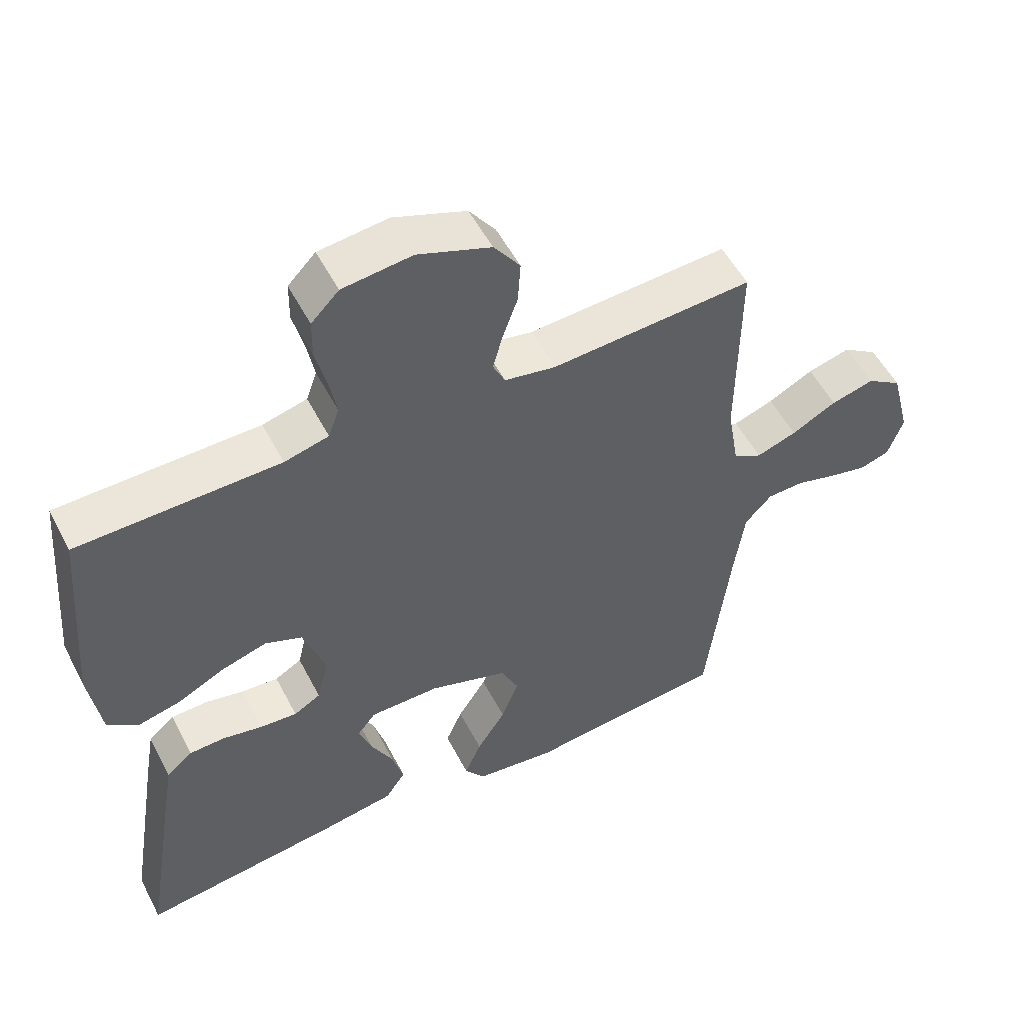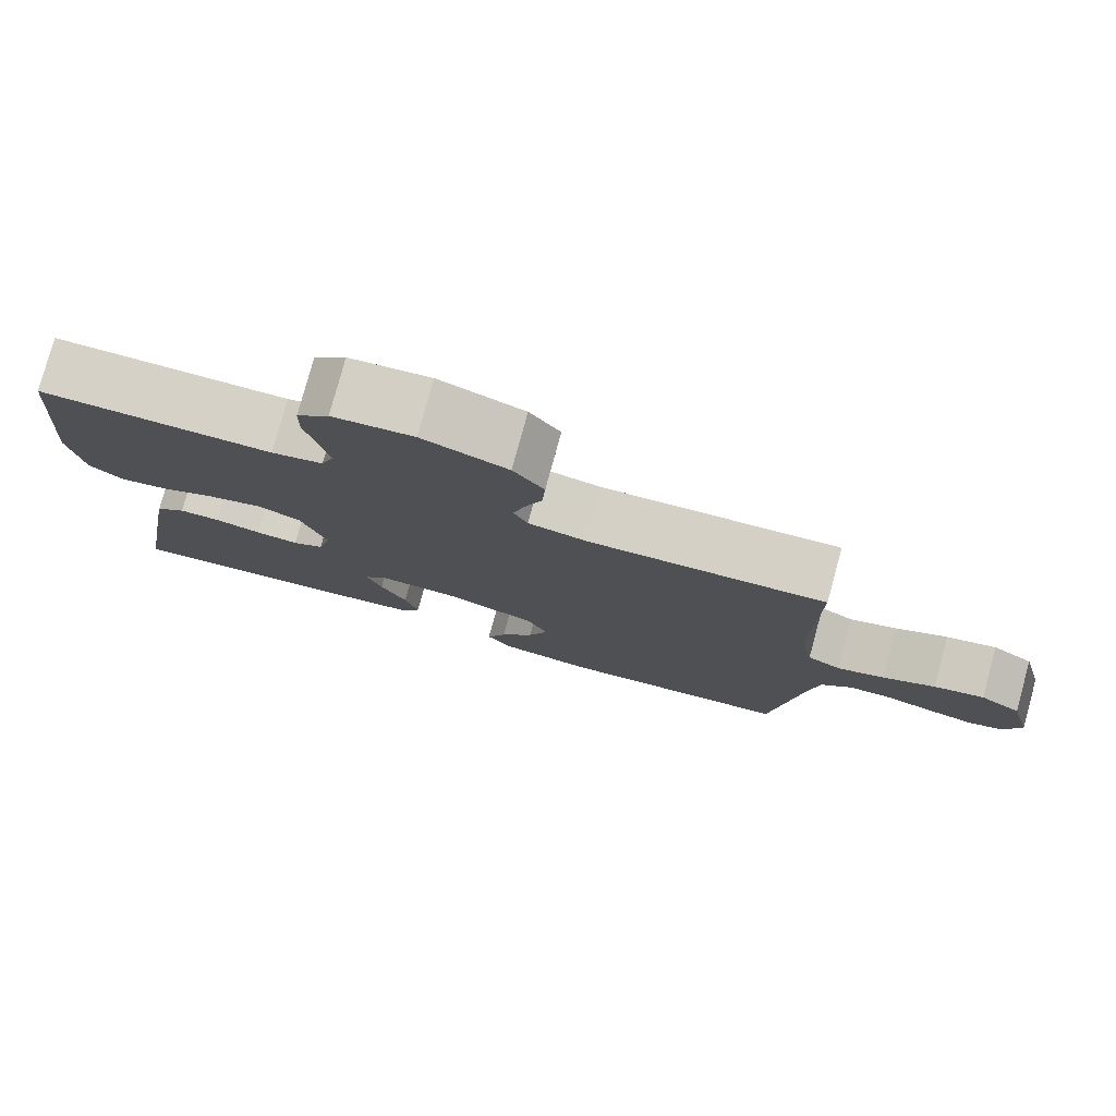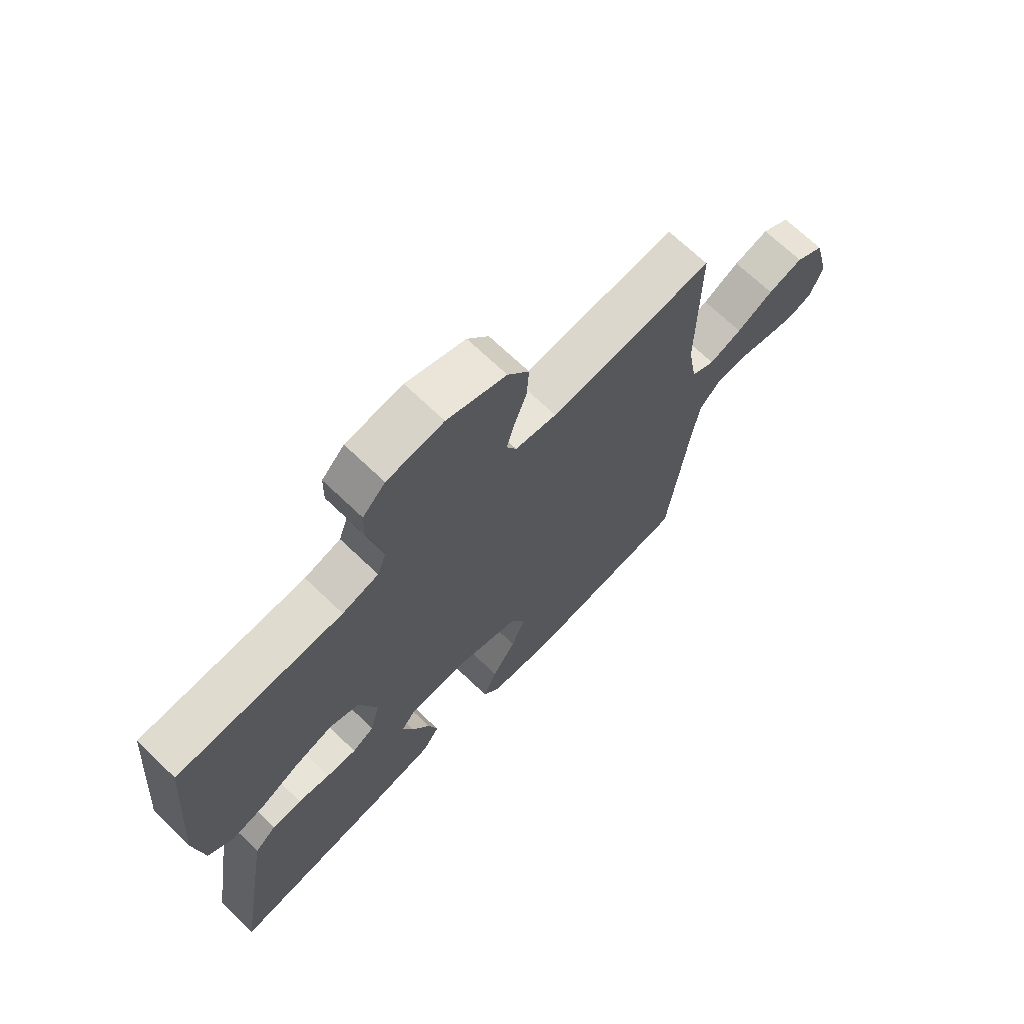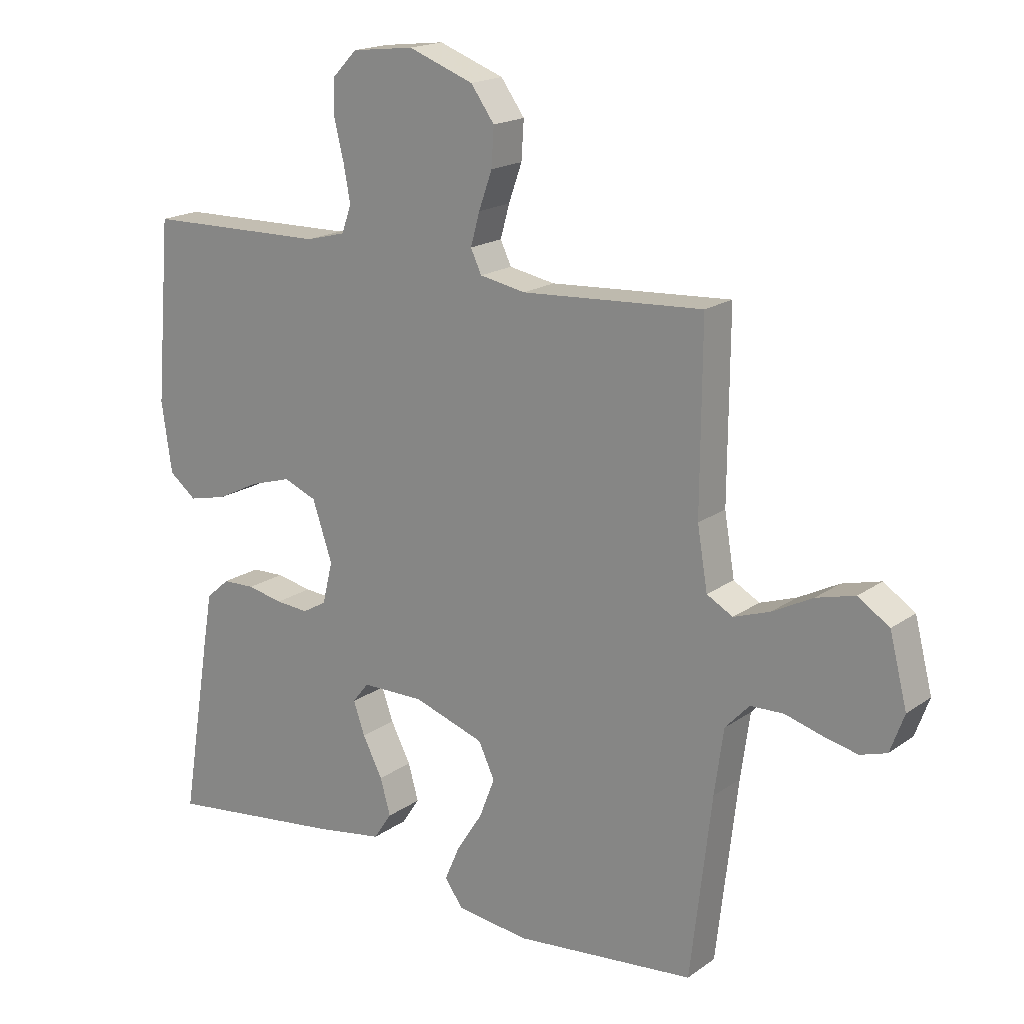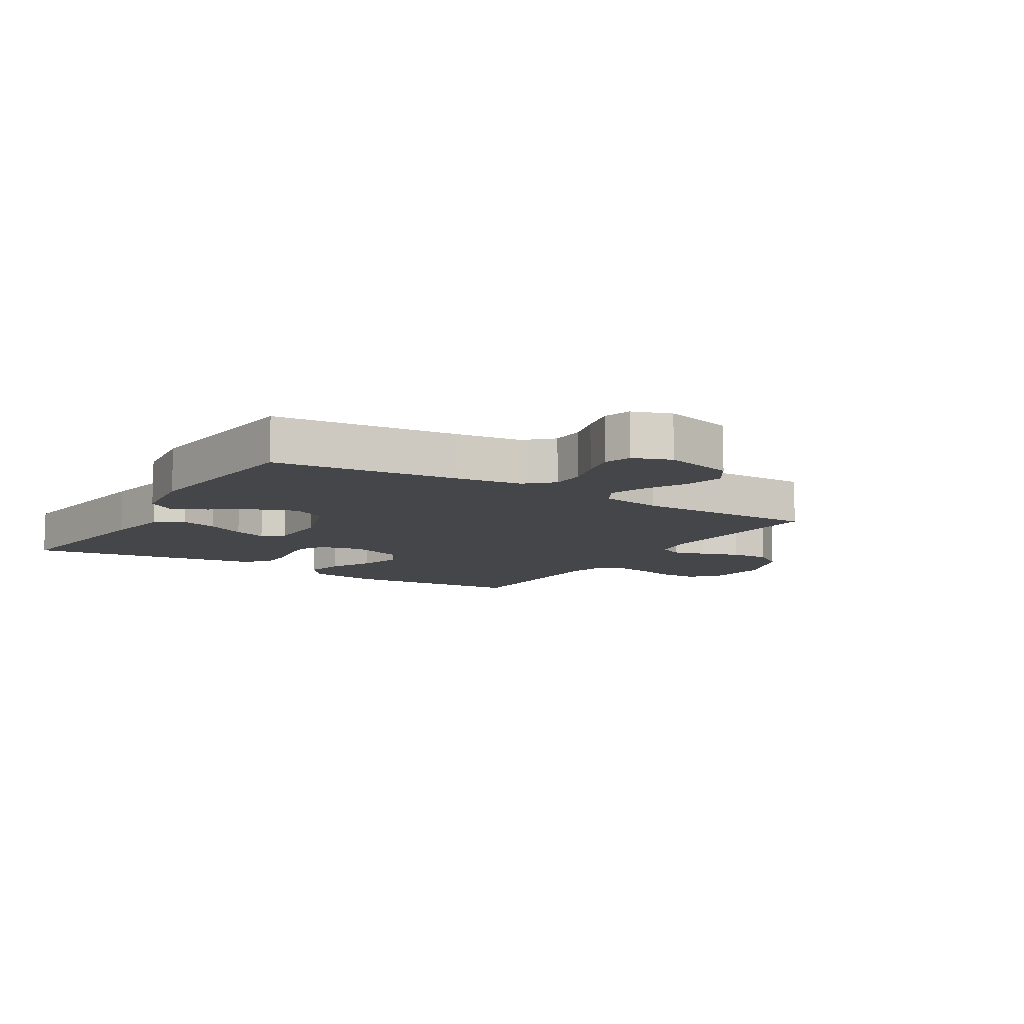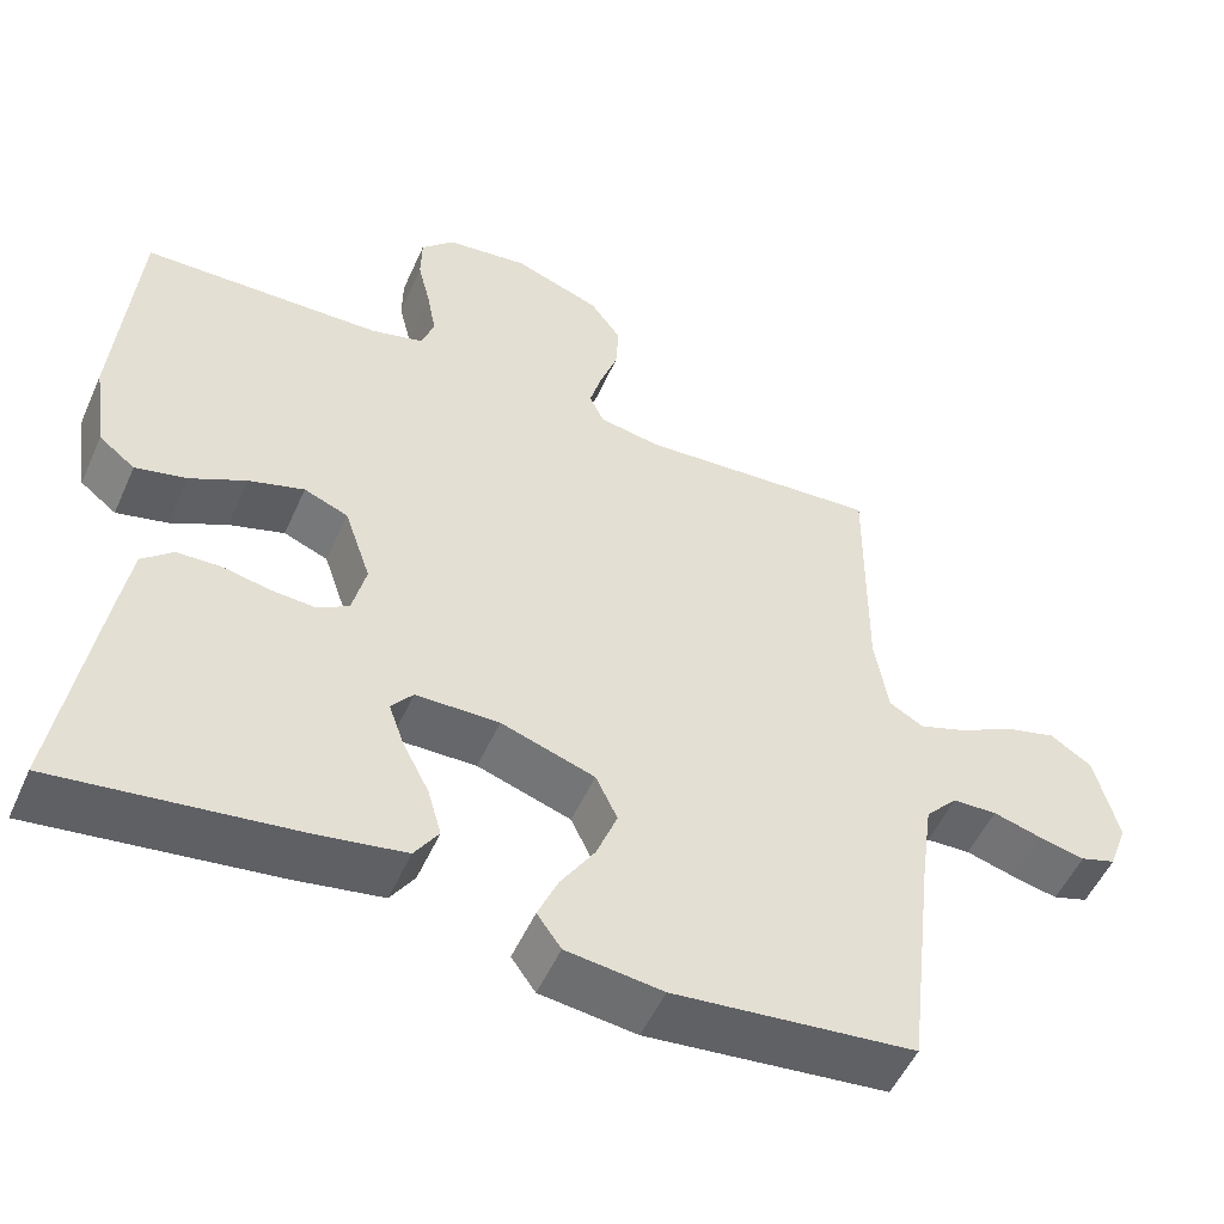
<metadata>
{"format":"obj","ext":"obj","renderer":"f3d","projection":"perspective","resolution":1024,"background":"white","views":[{"elev":53.5,"azim":152.9,"up":"+Z"},{"elev":79.0,"azim":-164.7,"up":"+Z"},{"elev":69.4,"azim":133.8,"up":"+Z"},{"elev":18.2,"azim":-143.1,"up":"+Z"},{"elev":-9.9,"azim":-121.7,"up":"+Y"},{"elev":-52.2,"azim":156.3,"up":"+Z"}]}
</metadata>
<code>
v -0.5 0.07 0.5
v -0.2 0.07 0.481
v -0.124 0.07 0.495
v -0.106 0.07 0.533
v -0.121 0.07 0.587
v -0.143 0.07 0.649
v -0.147 0.07 0.712
v -0.108 0.07 0.766
v 0 0.07 0.806
v 0.103 0.07 0.794
v 0.144 0.07 0.752
v 0.145 0.07 0.693
v 0.129 0.07 0.628
v 0.118 0.07 0.568
v 0.134 0.07 0.523
v 0.2 0.07 0.506
v 0.5 0.07 0.5
v 0.525 0.07 0.2
v 0.508 0.07 0.083
v 0.463 0.07 0.048
v 0.399 0.07 0.063
v 0.329 0.07 0.098
v 0.26 0.07 0.119
v 0.205 0.07 0.097
v 0.172 0.07 0
v 0.189 0.07 -0.07
v 0.229 0.07 -0.093
v 0.284 0.07 -0.089
v 0.343 0.07 -0.077
v 0.397 0.07 -0.079
v 0.436 0.07 -0.113
v 0.451 0.07 -0.2
v 0.5 0.07 -0.5
v 0.2 0.07 -0.462
v 0.092 0.07 -0.444
v 0.062 0.07 -0.399
v 0.079 0.07 -0.339
v 0.112 0.07 -0.275
v 0.131 0.07 -0.221
v 0.104 0.07 -0.187
v 0 0.07 -0.186
v -0.117 0.07 -0.225
v -0.144 0.07 -0.282
v -0.118 0.07 -0.349
v -0.075 0.07 -0.416
v -0.05 0.07 -0.474
v -0.08 0.07 -0.516
v -0.2 0.07 -0.531
v -0.5 0.07 -0.5
v -0.535 0.07 -0.2
v -0.55 0.07 -0.092
v -0.59 0.07 -0.049
v -0.645 0.07 -0.047
v -0.705 0.07 -0.064
v -0.763 0.07 -0.077
v -0.807 0.07 -0.063
v -0.83 0.07 0
v -0.801 0.07 0.114
v -0.749 0.07 0.148
v -0.685 0.07 0.131
v -0.618 0.07 0.096
v -0.558 0.07 0.075
v -0.515 0.07 0.099
v -0.498 0.07 0.2
v -0.5 0 0.5
v -0.2 0 0.481
v -0.124 0 0.495
v -0.106 0 0.533
v -0.121 0 0.587
v -0.143 0 0.649
v -0.147 0 0.712
v -0.108 0 0.766
v 0 0 0.806
v 0.103 0 0.794
v 0.144 0 0.752
v 0.145 0 0.693
v 0.129 0 0.628
v 0.118 0 0.568
v 0.134 0 0.523
v 0.2 0 0.506
v 0.5 0 0.5
v 0.525 0 0.2
v 0.508 0 0.083
v 0.463 0 0.048
v 0.399 0 0.063
v 0.329 0 0.098
v 0.26 0 0.119
v 0.205 0 0.097
v 0.172 0 0
v 0.189 0 -0.07
v 0.229 0 -0.093
v 0.284 0 -0.089
v 0.343 0 -0.077
v 0.397 0 -0.079
v 0.436 0 -0.113
v 0.451 0 -0.2
v 0.5 0 -0.5
v 0.2 0 -0.462
v 0.092 0 -0.444
v 0.062 0 -0.399
v 0.079 0 -0.339
v 0.112 0 -0.275
v 0.131 0 -0.221
v 0.104 0 -0.187
v 0 0 -0.186
v -0.117 0 -0.225
v -0.144 0 -0.282
v -0.118 0 -0.349
v -0.075 0 -0.416
v -0.05 0 -0.474
v -0.08 0 -0.516
v -0.2 0 -0.531
v -0.5 0 -0.5
v -0.535 0 -0.2
v -0.55 0 -0.092
v -0.59 0 -0.049
v -0.645 0 -0.047
v -0.705 0 -0.064
v -0.763 0 -0.077
v -0.807 0 -0.063
v -0.83 0 0
v -0.801 0 0.114
v -0.749 0 0.148
v -0.685 0 0.131
v -0.618 0 0.096
v -0.558 0 0.075
v -0.515 0 0.099
v -0.498 0 0.2
f 59 60 61
f 58 59 61
f 57 58 61
f 56 57 61
f 55 56 61
f 54 55 61
f 53 54 61
f 52 53 61 62
f 51 52 62 63
f 48 49 50
f 47 48 50
f 46 47 50
f 45 46 50
f 44 45 50
f 50 51 63
f 44 50 63
f 43 44 63
f 36 37 38
f 35 36 38
f 34 35 38
f 33 34 38
f 32 33 38
f 31 32 38
f 30 31 38
f 29 30 38
f 28 29 38
f 27 28 38 39
f 26 27 39 40
f 20 21 22
f 19 20 22
f 18 19 22
f 17 18 22
f 16 17 22
f 15 16 22 23
f 14 15 23 24
f 11 12 13
f 10 11 13
f 9 10 13
f 8 9 13
f 7 8 13
f 6 7 13
f 5 6 13
f 4 5 13 14
f 14 24 25
f 4 14 25
f 3 4 25
f 64 1 2
f 64 2 3
f 63 64 3
f 43 63 3
f 42 43 3
f 3 25 26
f 42 3 26
f 41 42 26
f 26 40 41
f 125 124 123
f 125 123 122
f 125 122 121
f 125 121 120
f 125 120 119
f 125 119 118
f 125 118 117
f 126 125 117 116
f 127 126 116 115
f 114 113 112
f 114 112 111
f 114 111 110
f 114 110 109
f 114 109 108
f 127 115 114
f 127 114 108
f 127 108 107
f 102 101 100
f 102 100 99
f 102 99 98
f 102 98 97
f 102 97 96
f 102 96 95
f 102 95 94
f 102 94 93
f 102 93 92
f 103 102 92 91
f 104 103 91 90
f 86 85 84
f 86 84 83
f 86 83 82
f 86 82 81
f 86 81 80
f 87 86 80 79
f 88 87 79 78
f 77 76 75
f 77 75 74
f 77 74 73
f 77 73 72
f 77 72 71
f 77 71 70
f 77 70 69
f 78 77 69 68
f 89 88 78
f 89 78 68
f 89 68 67
f 66 65 128
f 67 66 128
f 67 128 127
f 67 127 107
f 67 107 106
f 90 89 67
f 90 67 106
f 90 106 105
f 105 104 90
f 1 65 66 2
f 2 66 67 3
f 3 67 68 4
f 4 68 69 5
f 5 69 70 6
f 6 70 71 7
f 7 71 72 8
f 8 72 73 9
f 9 73 74 10
f 10 74 75 11
f 11 75 76 12
f 12 76 77 13
f 13 77 78 14
f 14 78 79 15
f 15 79 80 16
f 16 80 81 17
f 17 81 82 18
f 18 82 83 19
f 19 83 84 20
f 20 84 85 21
f 21 85 86 22
f 22 86 87 23
f 23 87 88 24
f 24 88 89 25
f 25 89 90 26
f 26 90 91 27
f 27 91 92 28
f 28 92 93 29
f 29 93 94 30
f 30 94 95 31
f 31 95 96 32
f 32 96 97 33
f 33 97 98 34
f 34 98 99 35
f 35 99 100 36
f 36 100 101 37
f 37 101 102 38
f 38 102 103 39
f 39 103 104 40
f 40 104 105 41
f 41 105 106 42
f 42 106 107 43
f 43 107 108 44
f 44 108 109 45
f 45 109 110 46
f 46 110 111 47
f 47 111 112 48
f 48 112 113 49
f 49 113 114 50
f 50 114 115 51
f 51 115 116 52
f 52 116 117 53
f 53 117 118 54
f 54 118 119 55
f 55 119 120 56
f 56 120 121 57
f 57 121 122 58
f 58 122 123 59
f 59 123 124 60
f 60 124 125 61
f 61 125 126 62
f 62 126 127 63
f 63 127 128 64
f 64 128 65 1

</code>
